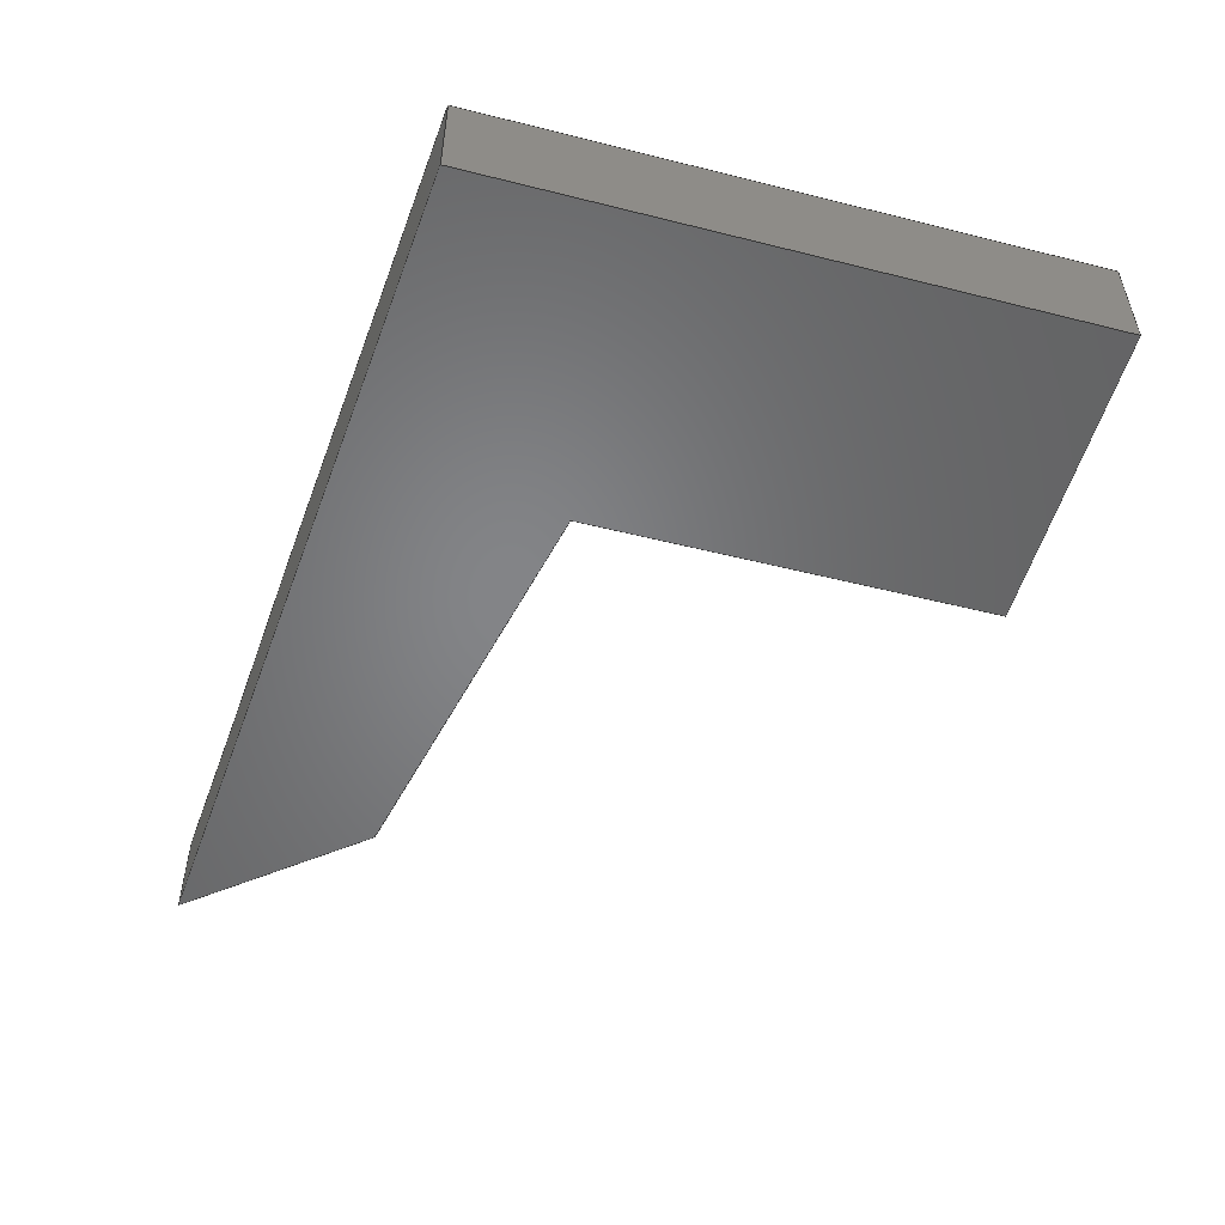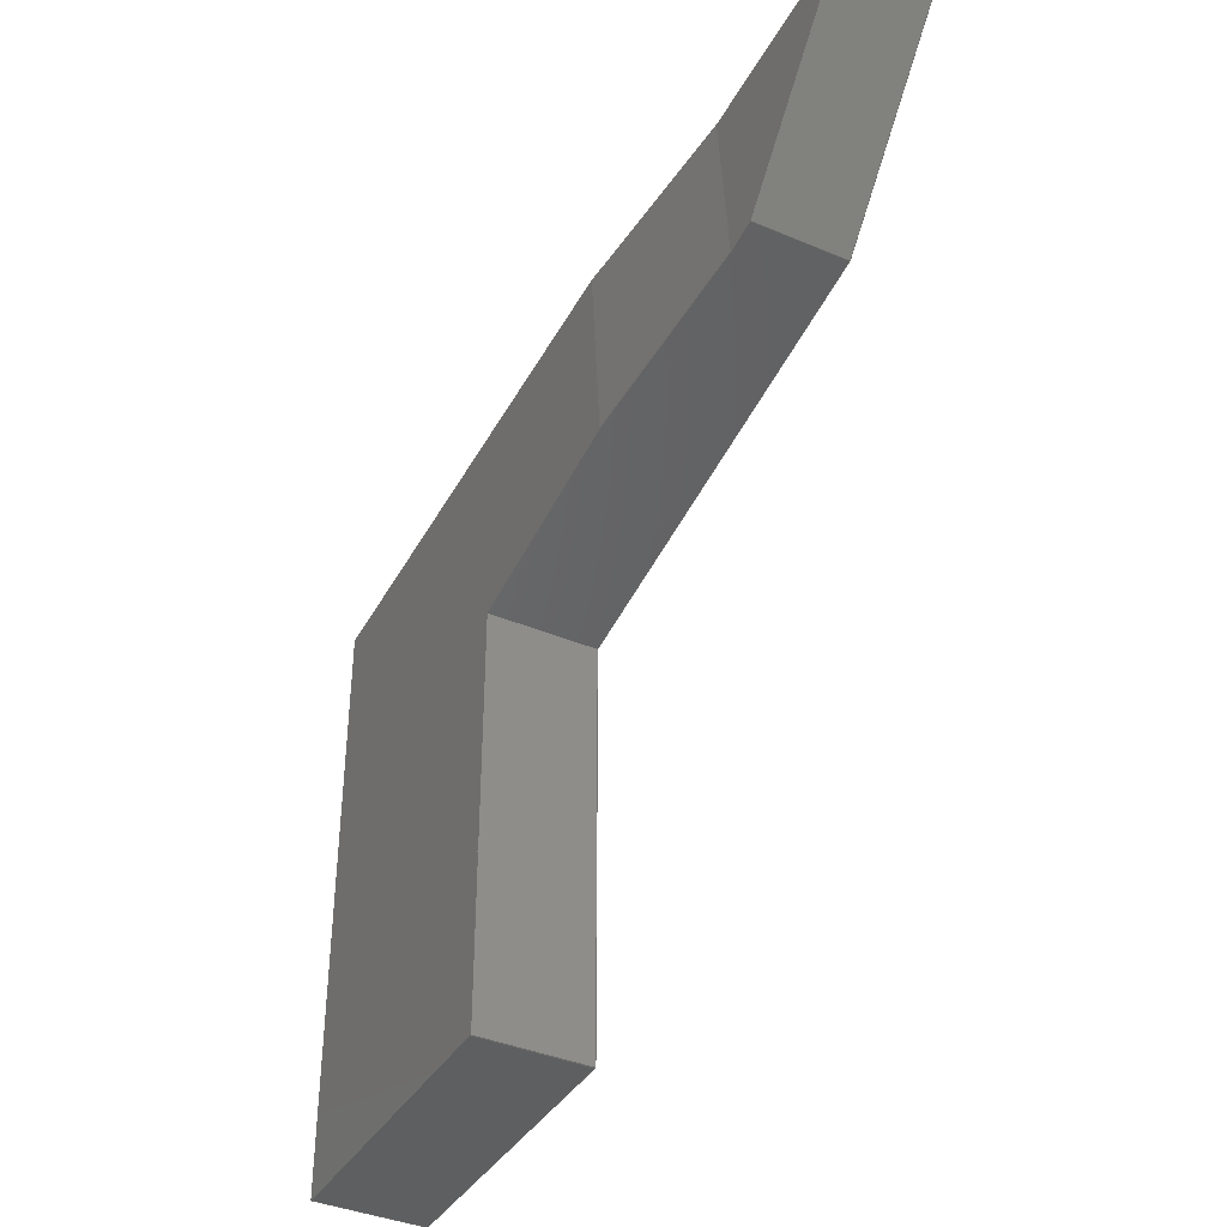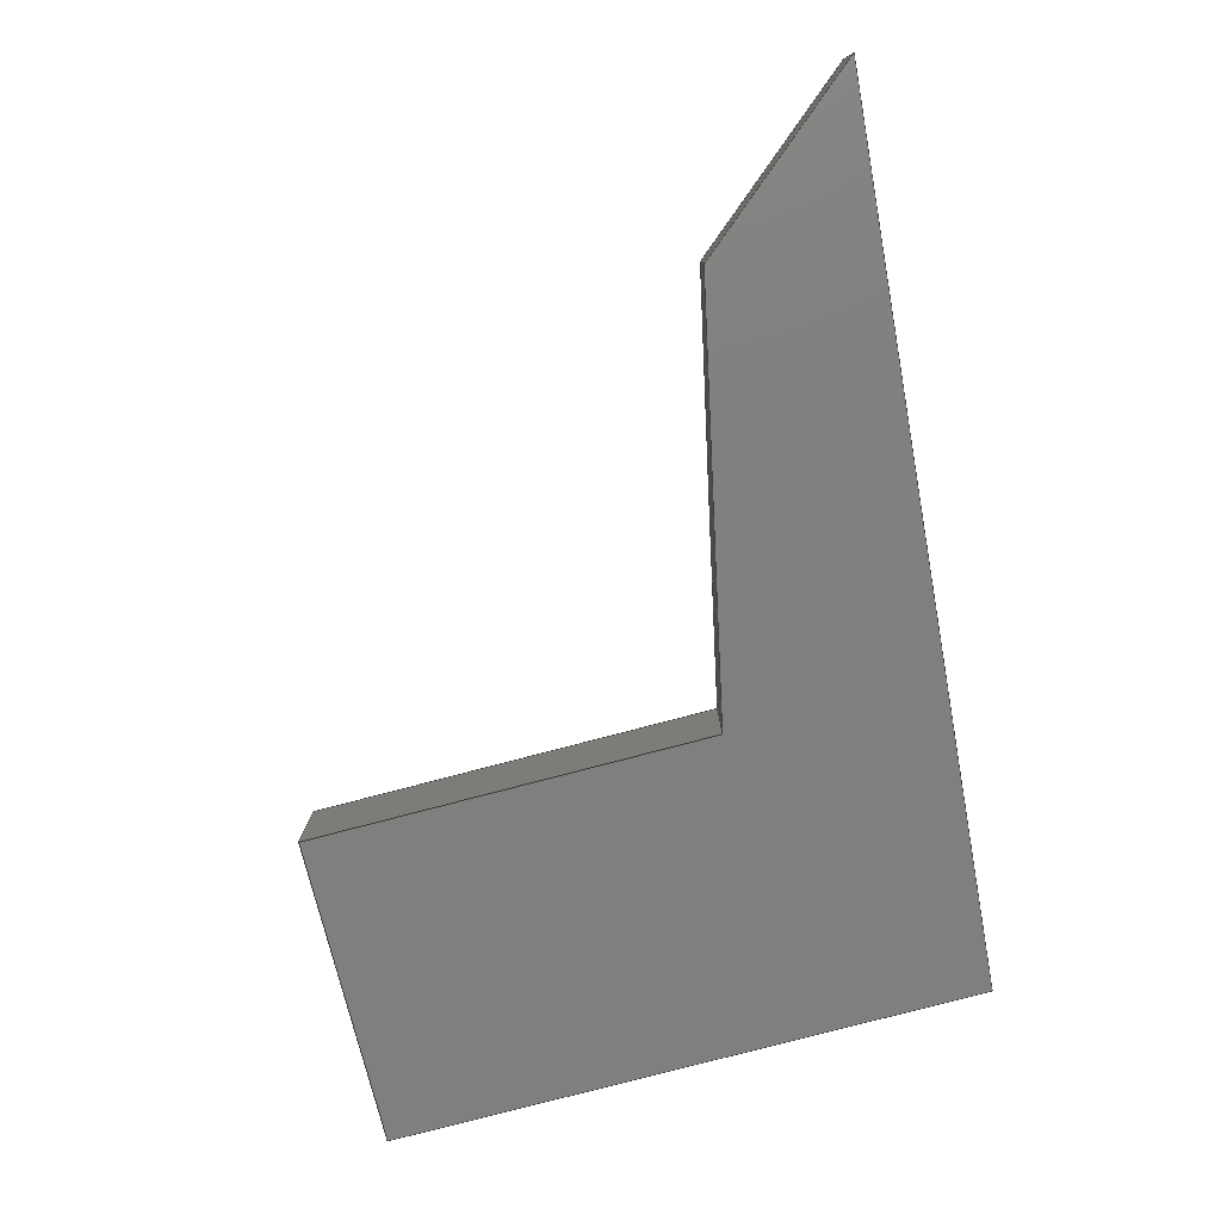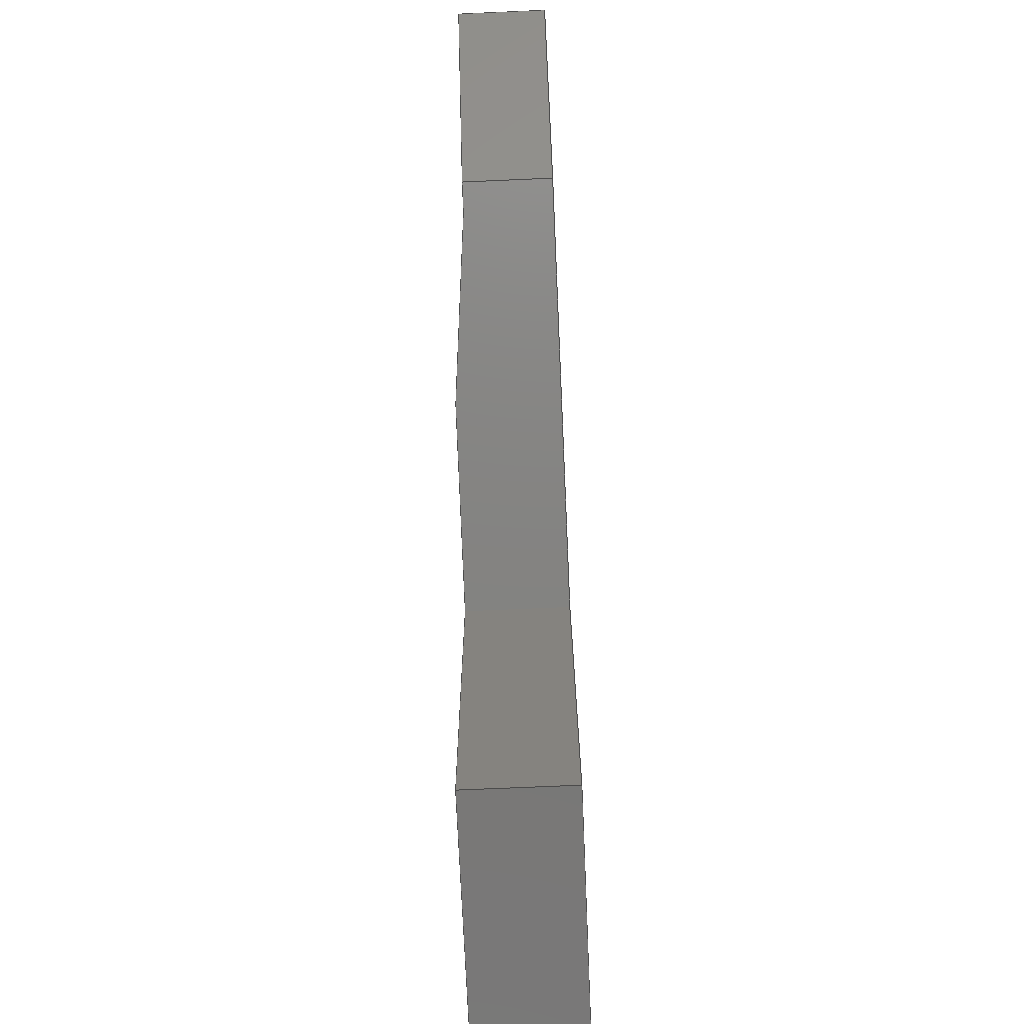
<metadata>
{"format":"step","ext":"step","renderer":"f3d","projection":"perspective","resolution":1024,"background":"white","views":[{"elev":-52.0,"azim":-105.2,"up":"+Z"},{"elev":-39.1,"azim":62.1,"up":"+Y"},{"elev":-79.6,"azim":104.7,"up":"+Z"},{"elev":-71.0,"azim":92.5,"up":"+Y"}]}
</metadata>
<code>
ISO-10303-21;
DATA;
#1=MECHANICAL_DESIGN_GEOMETRIC_PRESENTATION_REPRESENTATION('',(#4),#306);
#2=SHAPE_REPRESENTATION_RELATIONSHIP('SRR','None',#313,#3);
#3=ADVANCED_BREP_SHAPE_REPRESENTATION('',(#5),#305);
#4=STYLED_ITEM('',(#323),#5);
#5=MANIFOLD_SOLID_BREP('Body1',#182);
#6=FACE_OUTER_BOUND('',#16,.T.);
#7=FACE_OUTER_BOUND('',#17,.T.);
#8=FACE_OUTER_BOUND('',#18,.T.);
#9=FACE_OUTER_BOUND('',#19,.T.);
#10=FACE_OUTER_BOUND('',#20,.T.);
#11=FACE_OUTER_BOUND('',#21,.T.);
#12=FACE_OUTER_BOUND('',#22,.T.);
#13=FACE_OUTER_BOUND('',#23,.T.);
#14=FACE_OUTER_BOUND('',#24,.T.);
#15=FACE_OUTER_BOUND('',#25,.T.);
#16=EDGE_LOOP('',(#114,#115,#116,#117));
#17=EDGE_LOOP('',(#118,#119,#120,#121));
#18=EDGE_LOOP('',(#122,#123,#124,#125,#126,#127));
#19=EDGE_LOOP('',(#128,#129,#130,#131,#132,#133));
#20=EDGE_LOOP('',(#134,#135,#136,#137));
#21=EDGE_LOOP('',(#138,#139,#140,#141));
#22=EDGE_LOOP('',(#142,#143,#144,#145));
#23=EDGE_LOOP('',(#146,#147,#148,#149,#150,#151));
#24=EDGE_LOOP('',(#152,#153,#154,#155));
#25=EDGE_LOOP('',(#156,#157,#158,#159,#160,#161));
#26=LINE('',#256,#50);
#27=LINE('',#258,#51);
#28=LINE('',#260,#52);
#29=LINE('',#261,#53);
#30=LINE('',#264,#54);
#31=LINE('',#266,#55);
#32=LINE('',#267,#56);
#33=LINE('',#270,#57);
#34=LINE('',#272,#58);
#35=LINE('',#274,#59);
#36=LINE('',#276,#60);
#37=LINE('',#277,#61);
#38=LINE('',#280,#62);
#39=LINE('',#282,#63);
#40=LINE('',#283,#64);
#41=LINE('',#287,#65);
#42=LINE('',#288,#66);
#43=LINE('',#289,#67);
#44=LINE('',#291,#68);
#45=LINE('',#294,#69);
#46=LINE('',#295,#70);
#47=LINE('',#298,#71);
#48=LINE('',#299,#72);
#49=LINE('',#301,#73);
#50=VECTOR('',#210,1);
#51=VECTOR('',#211,1);
#52=VECTOR('',#212,1);
#53=VECTOR('',#213,1);
#54=VECTOR('',#216,1);
#55=VECTOR('',#217,1);
#56=VECTOR('',#218,1);
#57=VECTOR('',#221,1);
#58=VECTOR('',#222,1);
#59=VECTOR('',#223,1);
#60=VECTOR('',#224,1);
#61=VECTOR('',#225,1);
#62=VECTOR('',#228,1);
#63=VECTOR('',#229,1);
#64=VECTOR('',#230,1);
#65=VECTOR('',#233,1);
#66=VECTOR('',#234,1);
#67=VECTOR('',#235,1);
#68=VECTOR('',#238,1);
#69=VECTOR('',#241,1);
#70=VECTOR('',#242,1);
#71=VECTOR('',#245,1);
#72=VECTOR('',#246,1);
#73=VECTOR('',#249,1);
#74=VERTEX_POINT('',#254);
#75=VERTEX_POINT('',#255);
#76=VERTEX_POINT('',#257);
#77=VERTEX_POINT('',#259);
#78=VERTEX_POINT('',#263);
#79=VERTEX_POINT('',#265);
#80=VERTEX_POINT('',#269);
#81=VERTEX_POINT('',#271);
#82=VERTEX_POINT('',#273);
#83=VERTEX_POINT('',#275);
#84=VERTEX_POINT('',#279);
#85=VERTEX_POINT('',#281);
#86=VERTEX_POINT('',#285);
#87=VERTEX_POINT('',#286);
#88=VERTEX_POINT('',#293);
#89=VERTEX_POINT('',#297);
#90=EDGE_CURVE('',#74,#75,#26,.T.);
#91=EDGE_CURVE('',#76,#74,#27,.T.);
#92=EDGE_CURVE('',#77,#76,#28,.T.);
#93=EDGE_CURVE('',#75,#77,#29,.T.);
#94=EDGE_CURVE('',#78,#74,#30,.T.);
#95=EDGE_CURVE('',#79,#78,#31,.T.);
#96=EDGE_CURVE('',#76,#79,#32,.T.);
#97=EDGE_CURVE('',#77,#80,#33,.T.);
#98=EDGE_CURVE('',#80,#81,#34,.T.);
#99=EDGE_CURVE('',#81,#82,#35,.T.);
#100=EDGE_CURVE('',#82,#83,#36,.T.);
#101=EDGE_CURVE('',#83,#75,#37,.T.);
#102=EDGE_CURVE('',#84,#79,#38,.T.);
#103=EDGE_CURVE('',#85,#84,#39,.T.);
#104=EDGE_CURVE('',#85,#80,#40,.T.);
#105=EDGE_CURVE('',#86,#87,#41,.T.);
#106=EDGE_CURVE('',#86,#82,#42,.T.);
#107=EDGE_CURVE('',#87,#81,#43,.T.);
#108=EDGE_CURVE('',#87,#85,#44,.T.);
#109=EDGE_CURVE('',#88,#78,#45,.T.);
#110=EDGE_CURVE('',#84,#88,#46,.T.);
#111=EDGE_CURVE('',#89,#83,#47,.T.);
#112=EDGE_CURVE('',#88,#89,#48,.T.);
#113=EDGE_CURVE('',#89,#86,#49,.T.);
#114=ORIENTED_EDGE('',*,*,#90,.F.);
#115=ORIENTED_EDGE('',*,*,#91,.F.);
#116=ORIENTED_EDGE('',*,*,#92,.F.);
#117=ORIENTED_EDGE('',*,*,#93,.F.);
#118=ORIENTED_EDGE('',*,*,#94,.F.);
#119=ORIENTED_EDGE('',*,*,#95,.F.);
#120=ORIENTED_EDGE('',*,*,#96,.F.);
#121=ORIENTED_EDGE('',*,*,#91,.T.);
#122=ORIENTED_EDGE('',*,*,#93,.T.);
#123=ORIENTED_EDGE('',*,*,#97,.T.);
#124=ORIENTED_EDGE('',*,*,#98,.T.);
#125=ORIENTED_EDGE('',*,*,#99,.T.);
#126=ORIENTED_EDGE('',*,*,#100,.T.);
#127=ORIENTED_EDGE('',*,*,#101,.T.);
#128=ORIENTED_EDGE('',*,*,#92,.T.);
#129=ORIENTED_EDGE('',*,*,#96,.T.);
#130=ORIENTED_EDGE('',*,*,#102,.F.);
#131=ORIENTED_EDGE('',*,*,#103,.F.);
#132=ORIENTED_EDGE('',*,*,#104,.T.);
#133=ORIENTED_EDGE('',*,*,#97,.F.);
#134=ORIENTED_EDGE('',*,*,#105,.F.);
#135=ORIENTED_EDGE('',*,*,#106,.T.);
#136=ORIENTED_EDGE('',*,*,#99,.F.);
#137=ORIENTED_EDGE('',*,*,#107,.F.);
#138=ORIENTED_EDGE('',*,*,#108,.F.);
#139=ORIENTED_EDGE('',*,*,#107,.T.);
#140=ORIENTED_EDGE('',*,*,#98,.F.);
#141=ORIENTED_EDGE('',*,*,#104,.F.);
#142=ORIENTED_EDGE('',*,*,#95,.T.);
#143=ORIENTED_EDGE('',*,*,#109,.F.);
#144=ORIENTED_EDGE('',*,*,#110,.F.);
#145=ORIENTED_EDGE('',*,*,#102,.T.);
#146=ORIENTED_EDGE('',*,*,#90,.T.);
#147=ORIENTED_EDGE('',*,*,#101,.F.);
#148=ORIENTED_EDGE('',*,*,#111,.F.);
#149=ORIENTED_EDGE('',*,*,#112,.F.);
#150=ORIENTED_EDGE('',*,*,#109,.T.);
#151=ORIENTED_EDGE('',*,*,#94,.T.);
#152=ORIENTED_EDGE('',*,*,#113,.F.);
#153=ORIENTED_EDGE('',*,*,#111,.T.);
#154=ORIENTED_EDGE('',*,*,#100,.F.);
#155=ORIENTED_EDGE('',*,*,#106,.F.);
#156=ORIENTED_EDGE('',*,*,#113,.T.);
#157=ORIENTED_EDGE('',*,*,#105,.T.);
#158=ORIENTED_EDGE('',*,*,#108,.T.);
#159=ORIENTED_EDGE('',*,*,#103,.T.);
#160=ORIENTED_EDGE('',*,*,#110,.T.);
#161=ORIENTED_EDGE('',*,*,#112,.T.);
#162=PLANE('',#196);
#163=PLANE('',#197);
#164=PLANE('',#198);
#165=PLANE('',#199);
#166=PLANE('',#200);
#167=PLANE('',#201);
#168=PLANE('',#202);
#169=PLANE('',#203);
#170=PLANE('',#204);
#171=PLANE('',#205);
#172=ADVANCED_FACE('',(#6),#162,.F.);
#173=ADVANCED_FACE('',(#7),#163,.F.);
#174=ADVANCED_FACE('',(#8),#164,.T.);
#175=ADVANCED_FACE('',(#9),#165,.T.);
#176=ADVANCED_FACE('',(#10),#166,.T.);
#177=ADVANCED_FACE('',(#11),#167,.T.);
#178=ADVANCED_FACE('',(#12),#168,.T.);
#179=ADVANCED_FACE('',(#13),#169,.T.);
#180=ADVANCED_FACE('',(#14),#170,.T.);
#181=ADVANCED_FACE('',(#15),#171,.F.);
#182=CLOSED_SHELL('',(#172,#173,#174,#175,#176,#177,#178,#179,#180,#181));
#183=DERIVED_UNIT_ELEMENT(#185,1);
#184=DERIVED_UNIT_ELEMENT(#308,3);
#185=(
MASS_UNIT()
NAMED_UNIT(*)
SI_UNIT(.KILO.,.GRAM.)
);
#186=DERIVED_UNIT((#183,#184));
#187=MEASURE_REPRESENTATION_ITEM('density measure',
POSITIVE_RATIO_MEASURE(7850),#186);
#188=PROPERTY_DEFINITION_REPRESENTATION(#193,#190);
#189=PROPERTY_DEFINITION_REPRESENTATION(#194,#191);
#190=REPRESENTATION('material name',(#192),#305);
#191=REPRESENTATION('density',(#187),#305);
#192=DESCRIPTIVE_REPRESENTATION_ITEM('Steel','Steel');
#193=PROPERTY_DEFINITION('material property','material name',#315);
#194=PROPERTY_DEFINITION('material property','density of part',#315);
#195=AXIS2_PLACEMENT_3D('placement',#252,#206,#207);
#196=AXIS2_PLACEMENT_3D('',#253,#208,#209);
#197=AXIS2_PLACEMENT_3D('',#262,#214,#215);
#198=AXIS2_PLACEMENT_3D('',#268,#219,#220);
#199=AXIS2_PLACEMENT_3D('',#278,#226,#227);
#200=AXIS2_PLACEMENT_3D('',#284,#231,#232);
#201=AXIS2_PLACEMENT_3D('',#290,#236,#237);
#202=AXIS2_PLACEMENT_3D('',#292,#239,#240);
#203=AXIS2_PLACEMENT_3D('',#296,#243,#244);
#204=AXIS2_PLACEMENT_3D('',#300,#247,#248);
#205=AXIS2_PLACEMENT_3D('',#302,#250,#251);
#206=DIRECTION('axis',(0,0,1));
#207=DIRECTION('refdir',(1,0,0));
#208=DIRECTION('center_axis',(-0.08682,-0.007596,
-0.9962));
#209=DIRECTION('ref_axis',(0.9924,0.08682,-0.08716));
#210=DIRECTION('',(-0.9745,-0.2071,0.08651));
#211=DIRECTION('',(0.08716,-0.9962,8.142e-16));
#212=DIRECTION('',(0.9924,0.08682,-0.08716));
#213=DIRECTION('',(-0.08716,0.9962,0));
#214=DIRECTION('center_axis',(1.509e-15,-6.853e-16,
-1));
#215=DIRECTION('ref_axis',(0.9962,0.08716,1.443e-15));
#216=DIRECTION('',(-0.9781,-0.2079,-1.333e-15));
#217=DIRECTION('',(-0.6428,-0.766,-4.45e-16));
#218=DIRECTION('',(0.9962,0.08716,1.443e-15));
#219=DIRECTION('center_axis',(0,0,1));
#220=DIRECTION('ref_axis',(1,0,0));
#221=DIRECTION('',(-0.9962,-0.08716,0));
#222=DIRECTION('',(0,-1,0));
#223=DIRECTION('',(1,-1.225e-16,0));
#224=DIRECTION('',(0,1,0));
#225=DIRECTION('',(0.9781,0.2079,0));
#226=DIRECTION('center_axis',(-0.08716,0.9962,0));
#227=DIRECTION('ref_axis',(-0.9962,-0.08716,0));
#228=DIRECTION('',(0,0,1));
#229=DIRECTION('',(0.9962,0.08716,0));
#230=DIRECTION('',(0,0,1));
#231=DIRECTION('center_axis',(-1.225e-16,-1,0));
#232=DIRECTION('ref_axis',(1,-1.225e-16,0));
#233=DIRECTION('',(-1,1.225e-16,0));
#234=DIRECTION('',(0,0,1));
#235=DIRECTION('',(0,0,1));
#236=DIRECTION('center_axis',(-1,0,0));
#237=DIRECTION('ref_axis',(0,-1,0));
#238=DIRECTION('',(0,1,0));
#239=DIRECTION('center_axis',(0.766,-0.6428,0));
#240=DIRECTION('ref_axis',(0.6428,0.766,0));
#241=DIRECTION('',(0,0,1));
#242=DIRECTION('',(-0.6428,-0.766,0));
#243=DIRECTION('center_axis',(0.2079,-0.9781,0));
#244=DIRECTION('ref_axis',(0.9781,0.2079,0));
#245=DIRECTION('',(0,0,1));
#246=DIRECTION('',(-0.9781,-0.2079,0));
#247=DIRECTION('center_axis',(1,0,0));
#248=DIRECTION('ref_axis',(0,1,0));
#249=DIRECTION('',(0,-1,0));
#250=DIRECTION('center_axis',(0,0,1));
#251=DIRECTION('ref_axis',(1,0,0));
#252=CARTESIAN_POINT('',(0,0,0));
#253=CARTESIAN_POINT('Origin',(10.53,13.52,2.25));
#254=CARTESIAN_POINT('',(14.82,10.44,1.9));
#255=CARTESIAN_POINT('',(10.87,9.598,2.25));
#256=CARTESIAN_POINT('',(9.031,9.207,2.414));
#257=CARTESIAN_POINT('',(14.52,13.87,1.9));
#258=CARTESIAN_POINT('',(14.52,13.87,1.9));
#259=CARTESIAN_POINT('',(10.53,13.52,2.25));
#260=CARTESIAN_POINT('',(14.58,13.88,1.894));
#261=CARTESIAN_POINT('',(10.8,10.4,2.25));
#262=CARTESIAN_POINT('Origin',(14.52,13.87,1.9));
#263=CARTESIAN_POINT('',(15.44,10.57,1.9));
#264=CARTESIAN_POINT('',(10.86,9.596,1.9));
#265=CARTESIAN_POINT('',(18.5,14.22,1.9));
#266=CARTESIAN_POINT('',(16.06,11.31,1.9));
#267=CARTESIAN_POINT('',(16.51,14.04,1.9));
#268=CARTESIAN_POINT('Origin',(9.25,7.109,2.25));
#269=CARTESIAN_POINT('',(0,12.6,2.25));
#270=CARTESIAN_POINT('',(0,12.6,2.25));
#271=CARTESIAN_POINT('',(0,0,2.25));
#272=CARTESIAN_POINT('',(0,0,2.25));
#273=CARTESIAN_POINT('',(6.5,0,2.25));
#274=CARTESIAN_POINT('',(6.5,-7.96e-16,2.25));
#275=CARTESIAN_POINT('',(6.5,8.669,2.25));
#276=CARTESIAN_POINT('',(6.5,8.669,2.25));
#277=CARTESIAN_POINT('',(15.44,10.57,2.25));
#278=CARTESIAN_POINT('Origin',(18.5,14.22,0));
#279=CARTESIAN_POINT('',(18.5,14.22,0));
#280=CARTESIAN_POINT('',(18.5,14.22,0));
#281=CARTESIAN_POINT('',(0,12.6,0));
#282=CARTESIAN_POINT('',(0,12.6,0));
#283=CARTESIAN_POINT('',(0,12.6,0));
#284=CARTESIAN_POINT('Origin',(0,0,0));
#285=CARTESIAN_POINT('',(6.5,-7.96e-16,0));
#286=CARTESIAN_POINT('',(0,0,0));
#287=CARTESIAN_POINT('',(6.5,-7.96e-16,0));
#288=CARTESIAN_POINT('',(6.5,-7.96e-16,0));
#289=CARTESIAN_POINT('',(0,0,0));
#290=CARTESIAN_POINT('Origin',(0,12.6,0));
#291=CARTESIAN_POINT('',(0,0,0));
#292=CARTESIAN_POINT('Origin',(15.44,10.57,0));
#293=CARTESIAN_POINT('',(15.44,10.57,0));
#294=CARTESIAN_POINT('',(15.44,10.57,0));
#295=CARTESIAN_POINT('',(18.5,14.22,0));
#296=CARTESIAN_POINT('Origin',(6.5,8.669,0));
#297=CARTESIAN_POINT('',(6.5,8.669,0));
#298=CARTESIAN_POINT('',(6.5,8.669,0));
#299=CARTESIAN_POINT('',(15.44,10.57,0));
#300=CARTESIAN_POINT('Origin',(6.5,0,0));
#301=CARTESIAN_POINT('',(6.5,8.669,0));
#302=CARTESIAN_POINT('Origin',(9.25,7.109,0));
#303=UNCERTAINTY_MEASURE_WITH_UNIT(LENGTH_MEASURE(0.001),#307,
'DISTANCE_ACCURACY_VALUE',
'Maximum model space distance between geometric entities at asserted c
onnectivities');
#304=UNCERTAINTY_MEASURE_WITH_UNIT(LENGTH_MEASURE(0.001),#307,
'DISTANCE_ACCURACY_VALUE',
'Maximum model space distance between geometric entities at asserted c
onnectivities');
#305=(
GEOMETRIC_REPRESENTATION_CONTEXT(3)
GLOBAL_UNCERTAINTY_ASSIGNED_CONTEXT((#303))
GLOBAL_UNIT_ASSIGNED_CONTEXT((#307,#309,#310))
REPRESENTATION_CONTEXT('','3D')
);
#306=(
GEOMETRIC_REPRESENTATION_CONTEXT(3)
GLOBAL_UNCERTAINTY_ASSIGNED_CONTEXT((#304))
GLOBAL_UNIT_ASSIGNED_CONTEXT((#307,#309,#310))
REPRESENTATION_CONTEXT('','3D')
);
#307=(
LENGTH_UNIT()
NAMED_UNIT(*)
SI_UNIT(.CENTI.,.METRE.)
);
#308=(
LENGTH_UNIT()
NAMED_UNIT(*)
SI_UNIT($,.METRE.)
);
#309=(
NAMED_UNIT(*)
PLANE_ANGLE_UNIT()
SI_UNIT($,.RADIAN.)
);
#310=(
NAMED_UNIT(*)
SI_UNIT($,.STERADIAN.)
SOLID_ANGLE_UNIT()
);
#311=SHAPE_DEFINITION_REPRESENTATION(#312,#313);
#312=PRODUCT_DEFINITION_SHAPE('',$,#315);
#313=SHAPE_REPRESENTATION('',(#195),#305);
#314=PRODUCT_DEFINITION_CONTEXT('part definition',#319,'design');
#315=PRODUCT_DEFINITION('1_Cuerpo','1_Cuerpo',#316,#314);
#316=PRODUCT_DEFINITION_FORMATION('',$,#321);
#317=PRODUCT_RELATED_PRODUCT_CATEGORY('1_Cuerpo','1_Cuerpo',(#321));
#318=APPLICATION_PROTOCOL_DEFINITION('international standard',
'automotive_design',2009,#319);
#319=APPLICATION_CONTEXT(
'Core Data for Automotive Mechanical Design Process');
#320=PRODUCT_CONTEXT('part definition',#319,'mechanical');
#321=PRODUCT('1_Cuerpo','1_Cuerpo',$,(#320));
#322=PRESENTATION_STYLE_ASSIGNMENT((#324));
#323=PRESENTATION_STYLE_ASSIGNMENT((#325));
#324=SURFACE_STYLE_USAGE(.BOTH.,#326);
#325=SURFACE_STYLE_USAGE(.BOTH.,#327);
#326=SURFACE_SIDE_STYLE('',(#328));
#327=SURFACE_SIDE_STYLE('',(#329));
#328=SURFACE_STYLE_FILL_AREA(#330);
#329=SURFACE_STYLE_FILL_AREA(#331);
#330=FILL_AREA_STYLE('Aluminum - Anodized Glossy (Grey)',(#332));
#331=FILL_AREA_STYLE('Aluminum - Polished',(#333));
#332=FILL_AREA_STYLE_COLOUR('Aluminum - Anodized Glossy (Grey)',#334);
#333=FILL_AREA_STYLE_COLOUR('Aluminum - Polished',#335);
#334=COLOUR_RGB('Aluminum - Anodized Glossy (Grey)',0.5373,0.5373,
0.5373);
#335=COLOUR_RGB('Aluminum - Polished',0.9608,0.9608,
0.9647);
ENDSEC;
END-ISO-10303-21;

</code>
